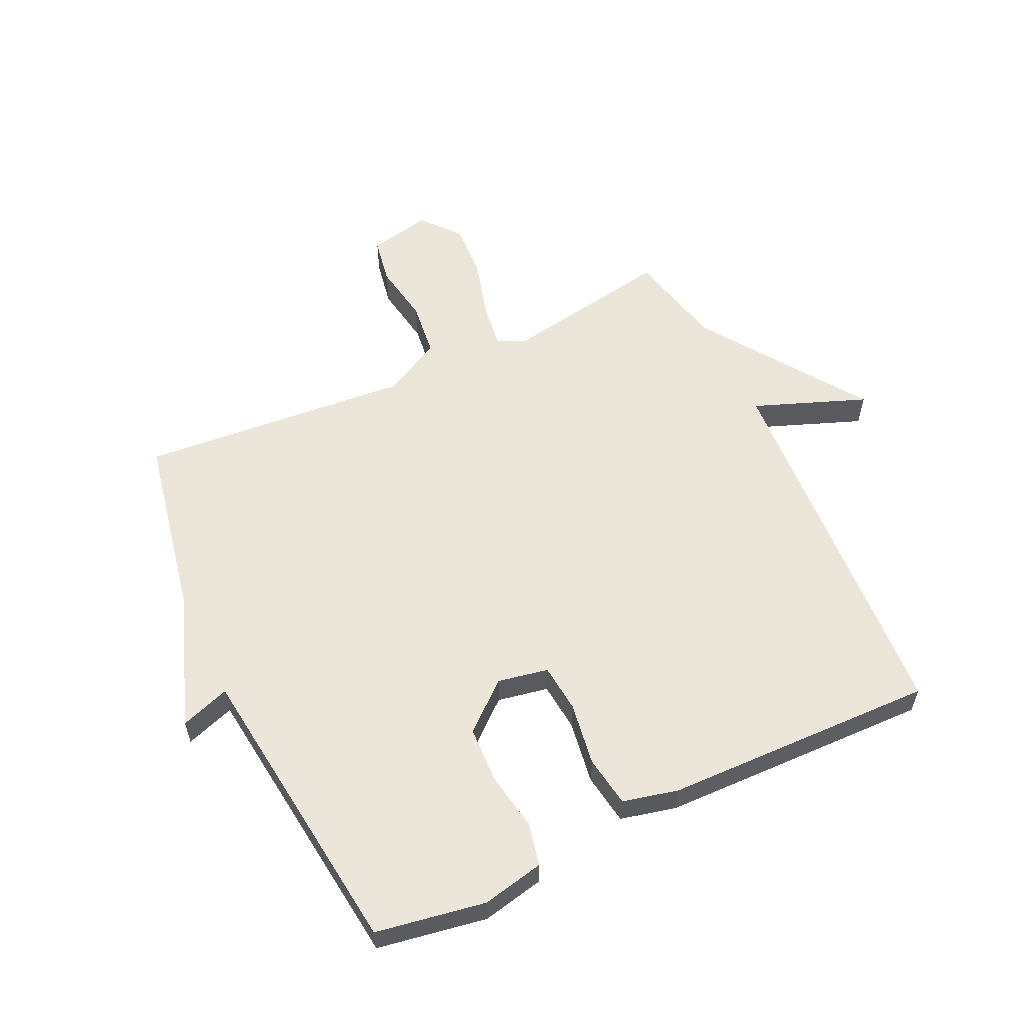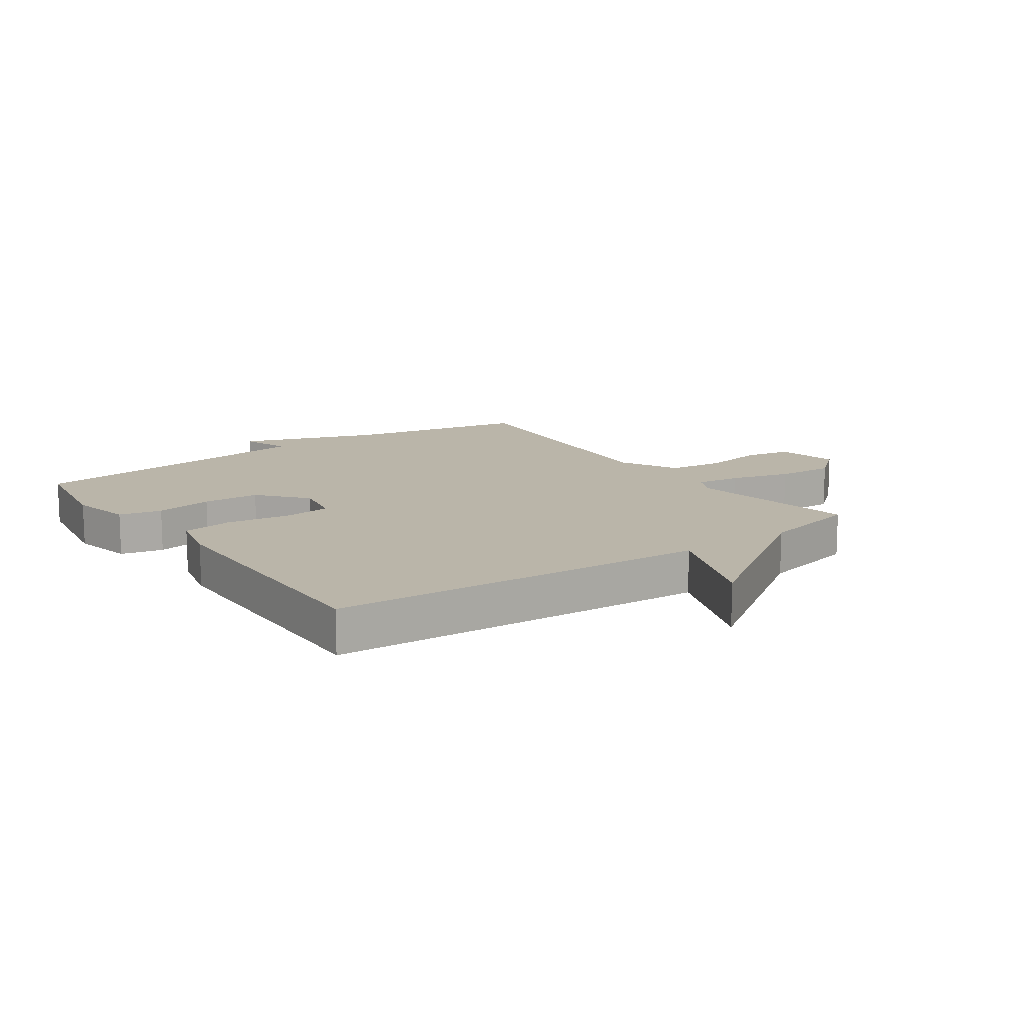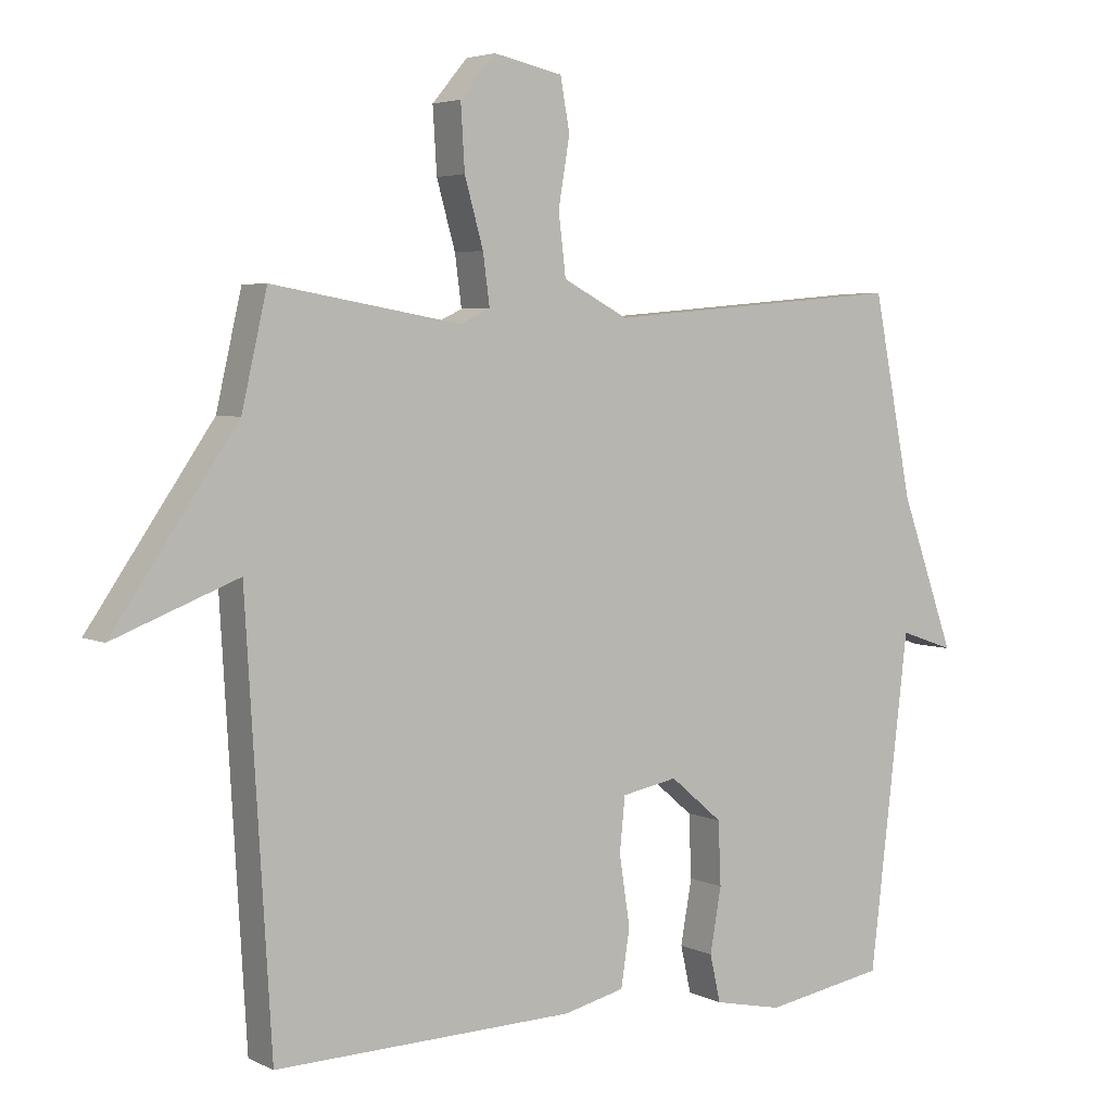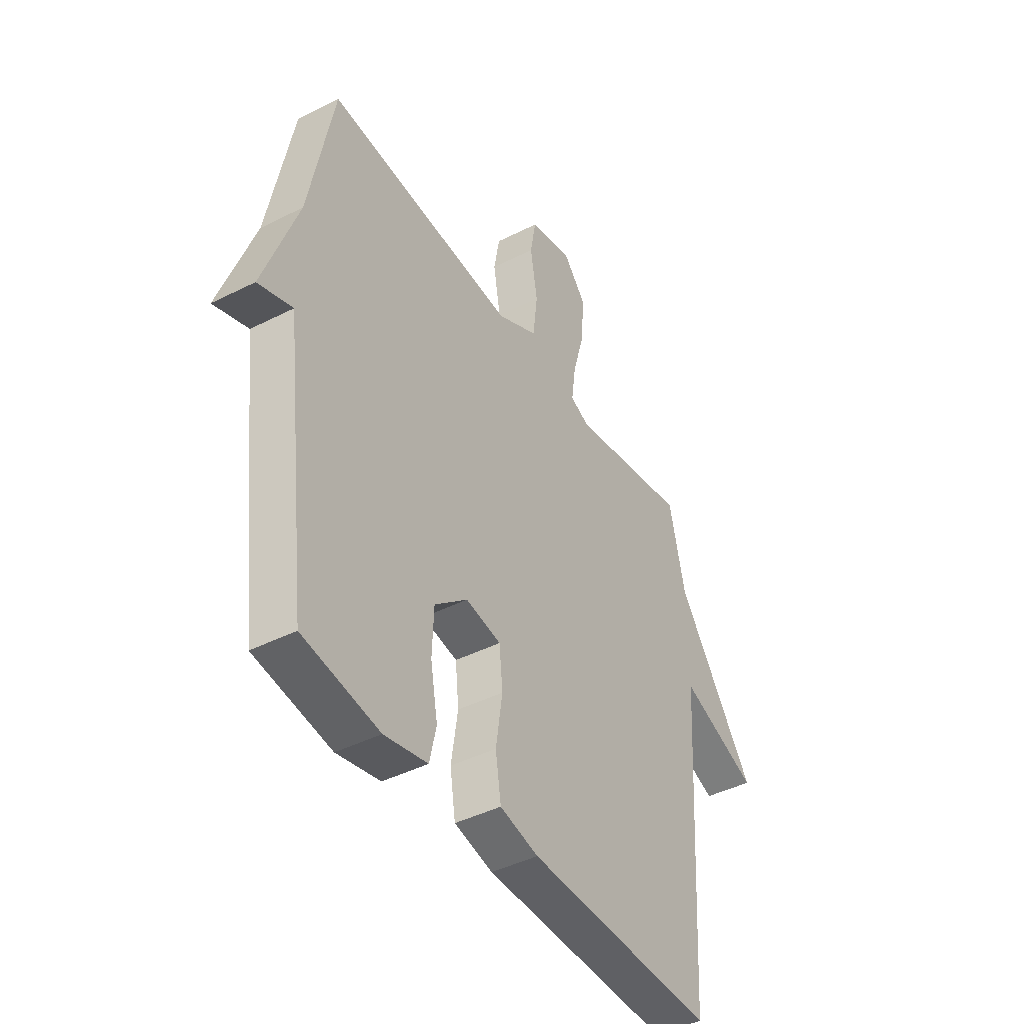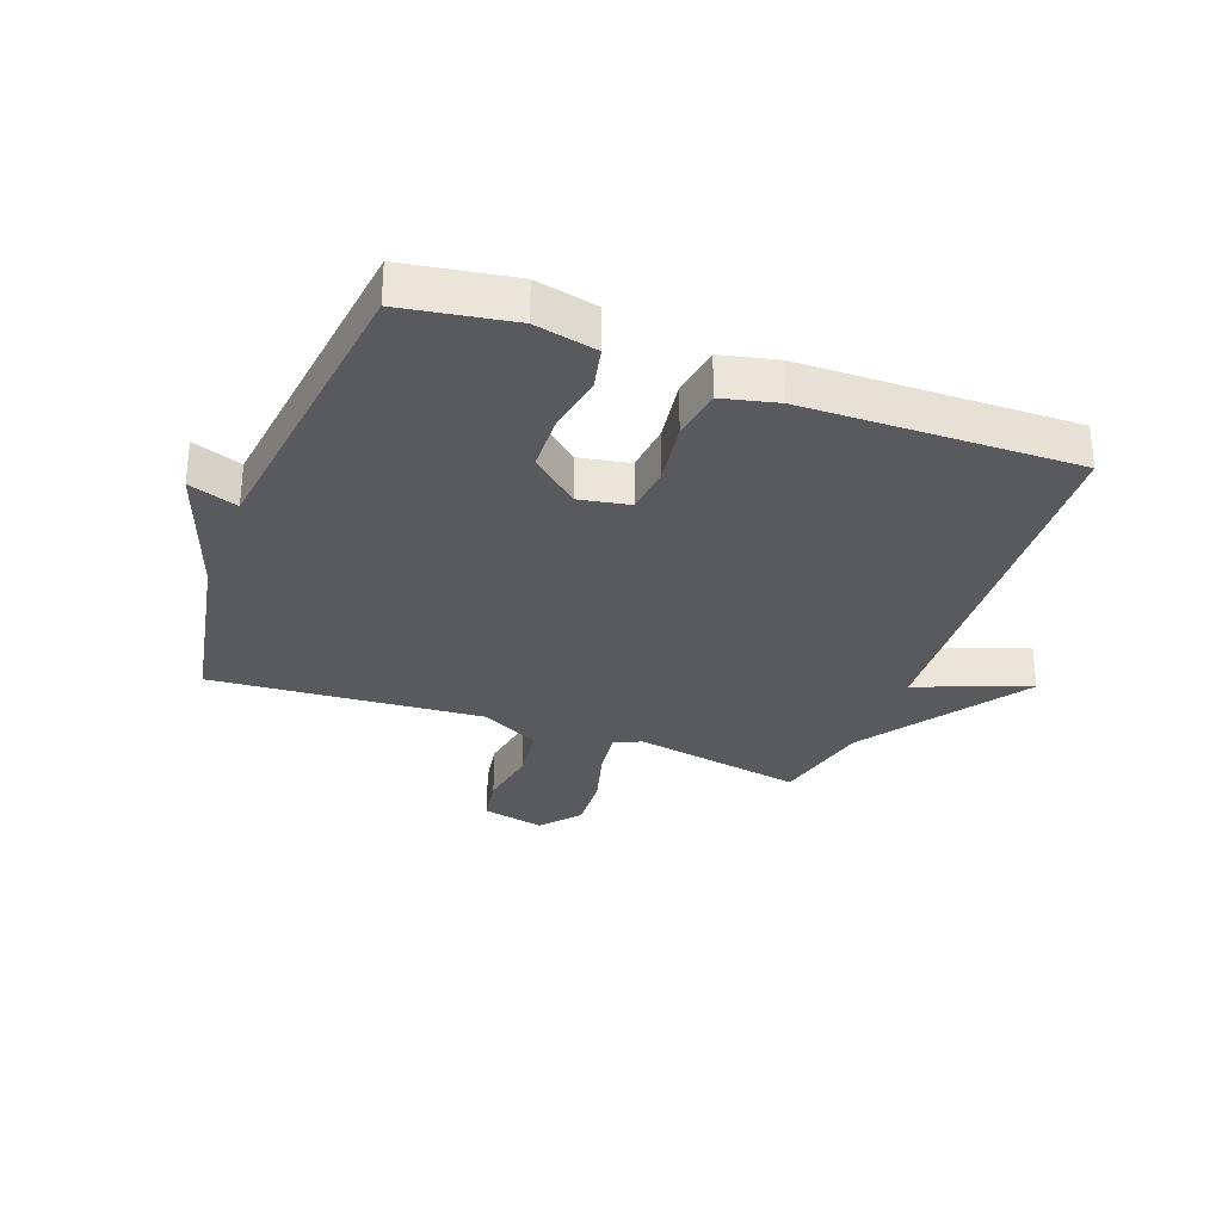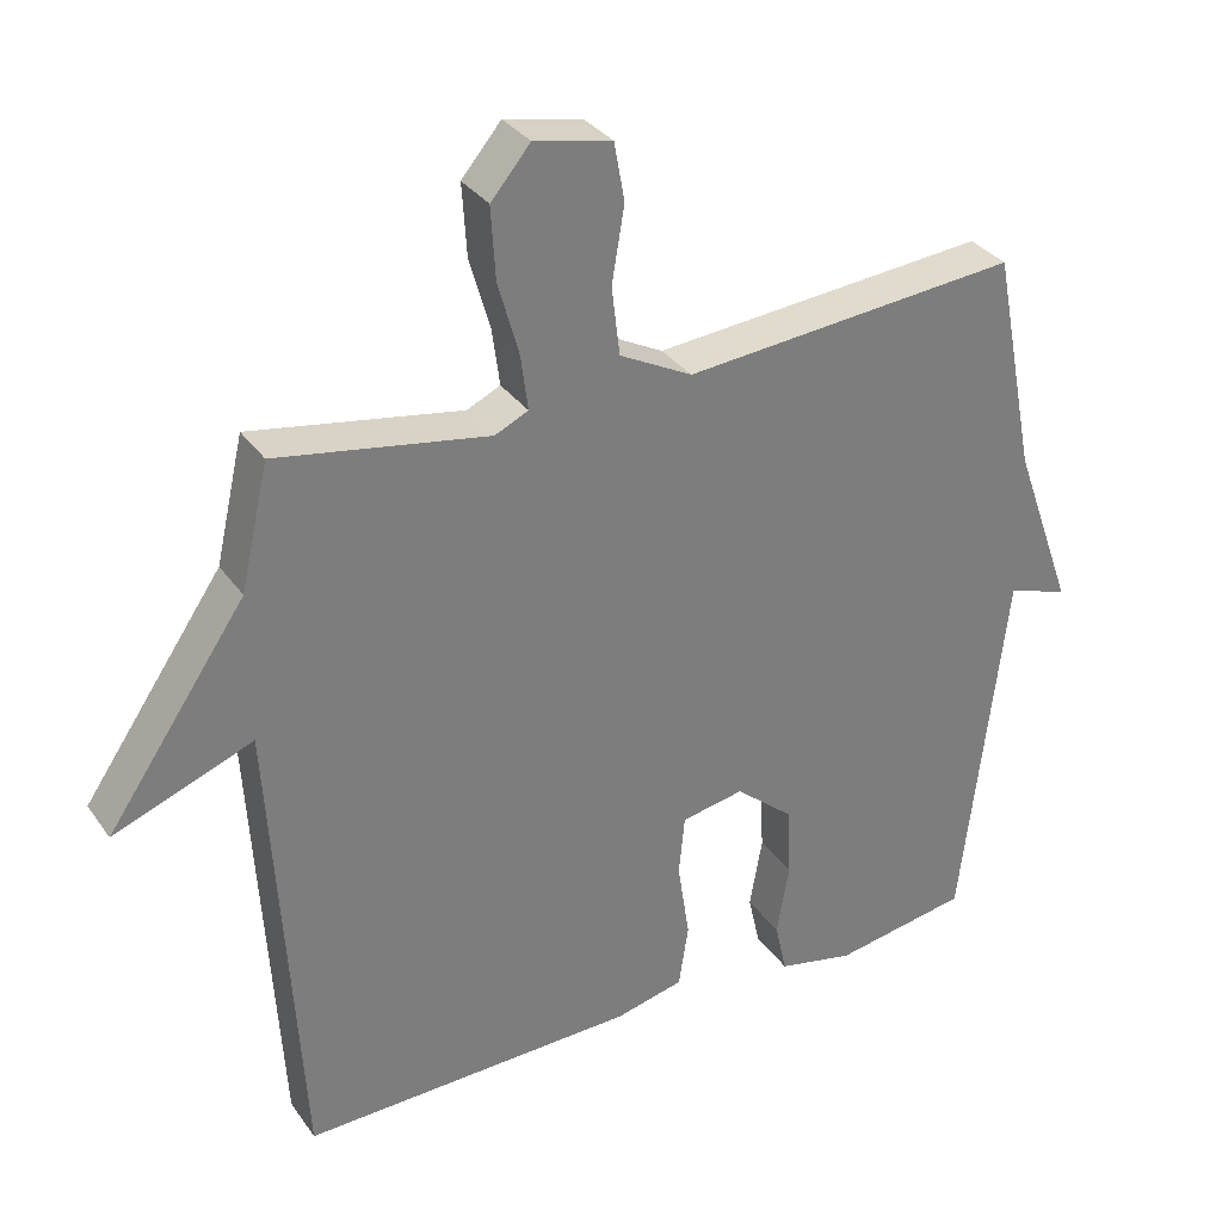
<metadata>
{"format":"obj","ext":"obj","renderer":"f3d","projection":"perspective","resolution":1024,"background":"white","views":[{"elev":57.6,"azim":154.7,"up":"+Y"},{"elev":13.6,"azim":-125.3,"up":"+Y"},{"elev":4.3,"azim":-33.9,"up":"+Z"},{"elev":-42.9,"azim":121.1,"up":"+Z"},{"elev":-30.9,"azim":159.3,"up":"+Y"},{"elev":32.6,"azim":-29.5,"up":"+Z"}]}
</metadata>
<code>
v -0.5 0.07 -0.5
v -0.538 0.07 0.134
v -0.725 0.07 0.062
v -0.538 0.07 0.334
v -0.5 0.07 0.5
v -0.216 0.07 0.451
v -0.171 0.07 0.472
v -0.181 0.07 0.547
v -0.209 0.07 0.646
v -0.215 0.07 0.742
v -0.162 0.07 0.805
v -0.058 0.07 0.783
v -0.044 0.07 0.705
v -0.061 0.07 0.604
v -0.05 0.07 0.512
v 0.048 0.07 0.461
v 0.5 0.07 0.5
v 0.559 0.07 0.2
v 0.641 0.07 -0.028
v 0.559 0.07 0
v 0.5 0.07 -0.5
v 0.318 0.07 -0.531
v 0.215 0.07 -0.509
v 0.199 0.07 -0.438
v 0.216 0.07 -0.342
v 0.212 0.07 -0.247
v 0.133 0.07 -0.18
v 0.049 0.07 -0.196
v 0.041 0.07 -0.277
v 0.057 0.07 -0.382
v 0.044 0.07 -0.467
v -0.048 0.07 -0.489
v -0.5 0 -0.5
v -0.538 0 0.134
v -0.725 0 0.062
v -0.538 0 0.334
v -0.5 0 0.5
v -0.216 0 0.451
v -0.171 0 0.472
v -0.181 0 0.547
v -0.209 0 0.646
v -0.215 0 0.742
v -0.162 0 0.805
v -0.058 0 0.783
v -0.044 0 0.705
v -0.061 0 0.604
v -0.05 0 0.512
v 0.048 0 0.461
v 0.5 0 0.5
v 0.559 0 0.2
v 0.641 0 -0.028
v 0.559 0 0
v 0.5 0 -0.5
v 0.318 0 -0.531
v 0.215 0 -0.509
v 0.199 0 -0.438
v 0.216 0 -0.342
v 0.212 0 -0.247
v 0.133 0 -0.18
v 0.049 0 -0.196
v 0.041 0 -0.277
v 0.057 0 -0.382
v 0.044 0 -0.467
v -0.048 0 -0.489
f 32 1 2
f 31 32 2
f 30 31 2
f 29 30 2
f 28 29 2
f 27 28 2
f 23 24 25
f 22 23 25
f 21 22 25
f 20 21 25
f 20 25 26
f 18 19 20
f 20 26 27
f 18 20 27
f 17 18 27
f 16 17 27
f 12 13 14
f 11 12 14
f 10 11 14
f 9 10 14
f 8 9 14
f 7 8 14 15
f 16 27 2
f 15 16 2
f 7 15 2
f 6 7 2
f 2 3 4
f 2 4 5 6
f 34 33 64
f 34 64 63
f 34 63 62
f 34 62 61
f 34 61 60
f 34 60 59
f 57 56 55
f 57 55 54
f 57 54 53
f 57 53 52
f 58 57 52
f 52 51 50
f 59 58 52
f 59 52 50
f 59 50 49
f 59 49 48
f 46 45 44
f 46 44 43
f 46 43 42
f 46 42 41
f 46 41 40
f 47 46 40 39
f 34 59 48
f 34 48 47
f 34 47 39
f 34 39 38
f 36 35 34
f 38 37 36 34
f 1 33 34 2
f 2 34 35 3
f 3 35 36 4
f 4 36 37 5
f 5 37 38 6
f 6 38 39 7
f 7 39 40 8
f 8 40 41 9
f 9 41 42 10
f 10 42 43 11
f 11 43 44 12
f 12 44 45 13
f 13 45 46 14
f 14 46 47 15
f 15 47 48 16
f 16 48 49 17
f 17 49 50 18
f 18 50 51 19
f 19 51 52 20
f 20 52 53 21
f 21 53 54 22
f 22 54 55 23
f 23 55 56 24
f 24 56 57 25
f 25 57 58 26
f 26 58 59 27
f 27 59 60 28
f 28 60 61 29
f 29 61 62 30
f 30 62 63 31
f 31 63 64 32
f 32 64 33 1

</code>
